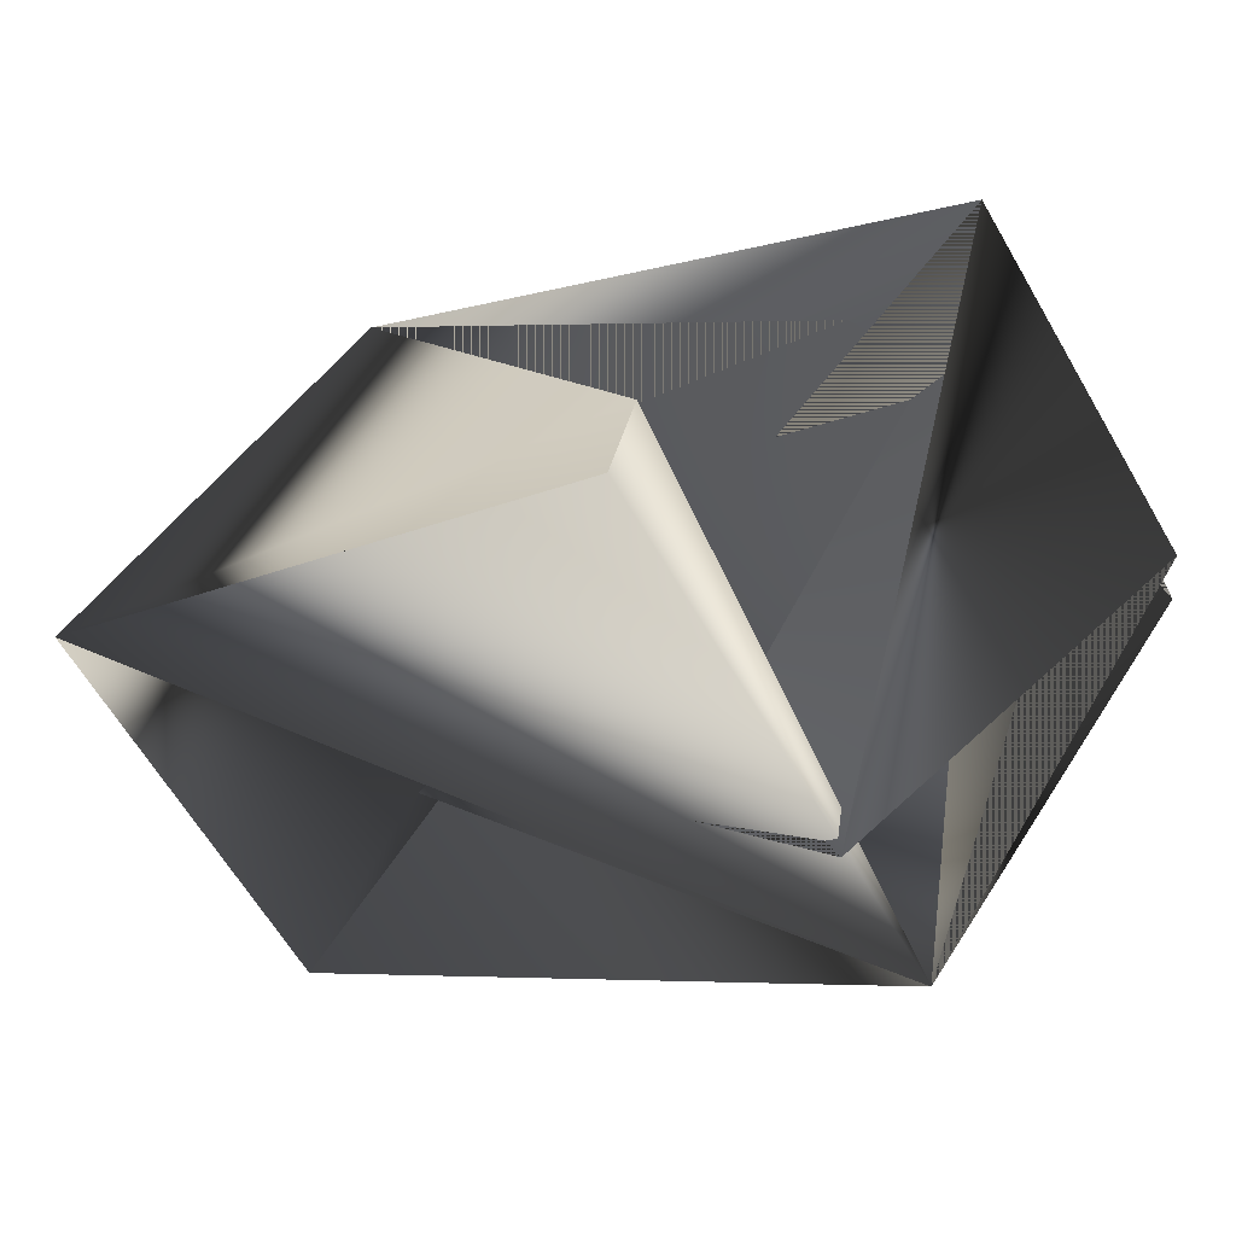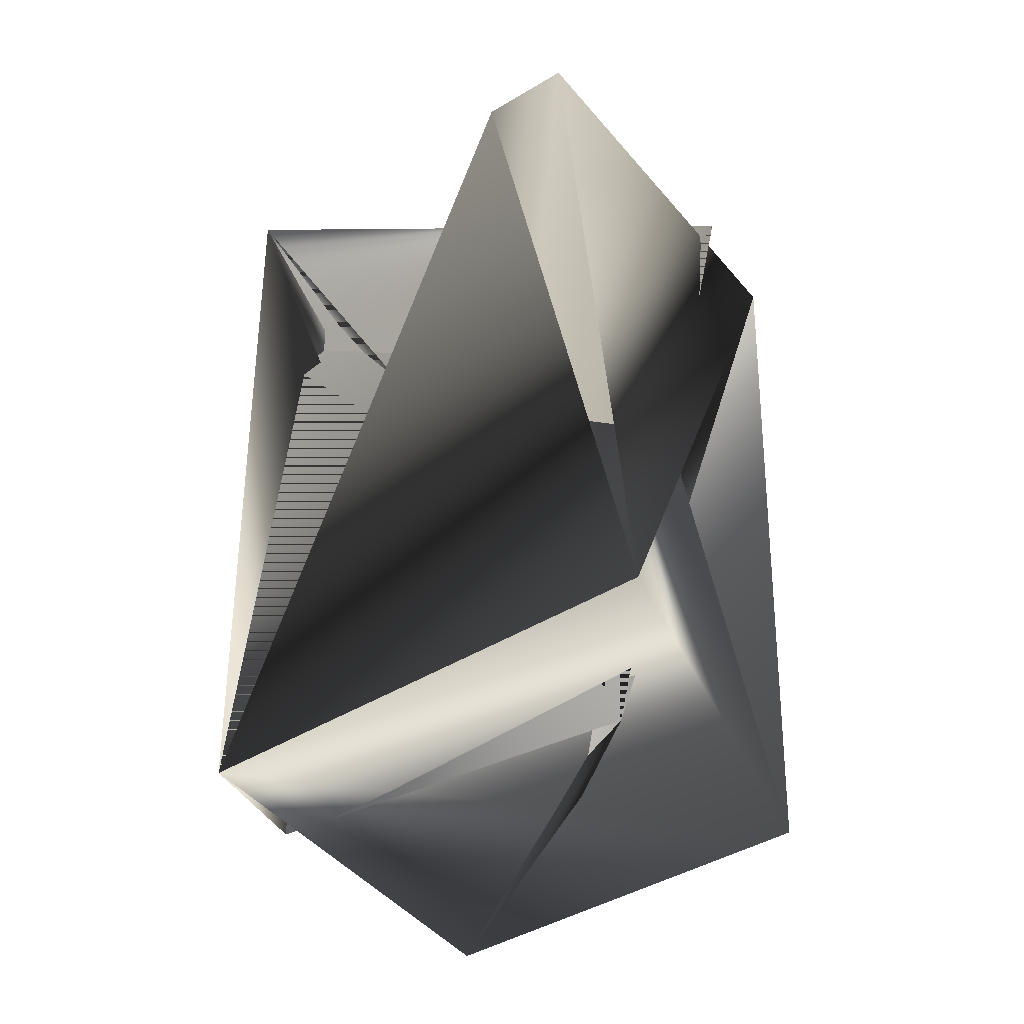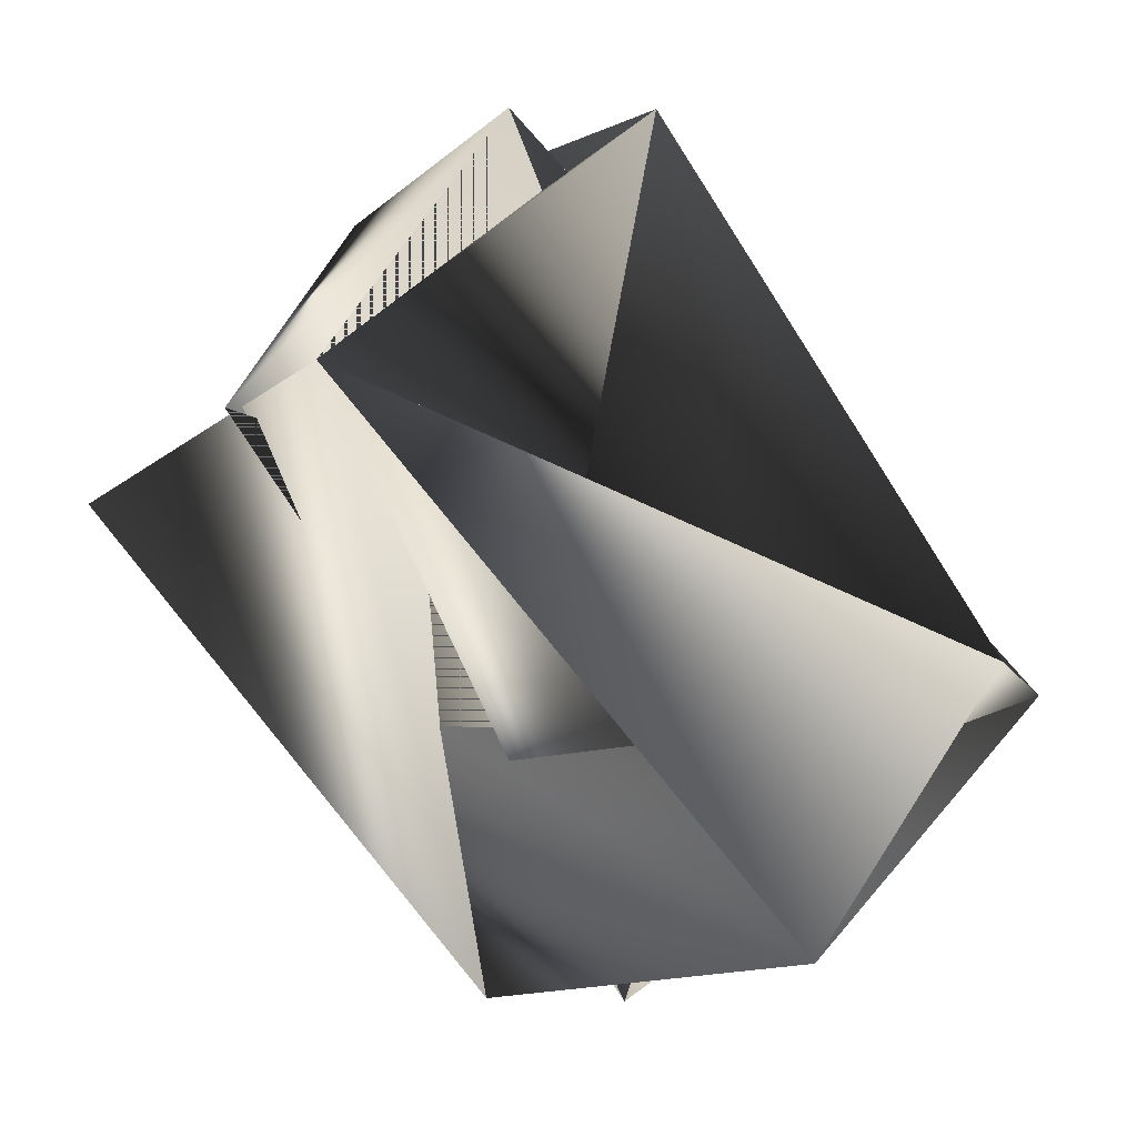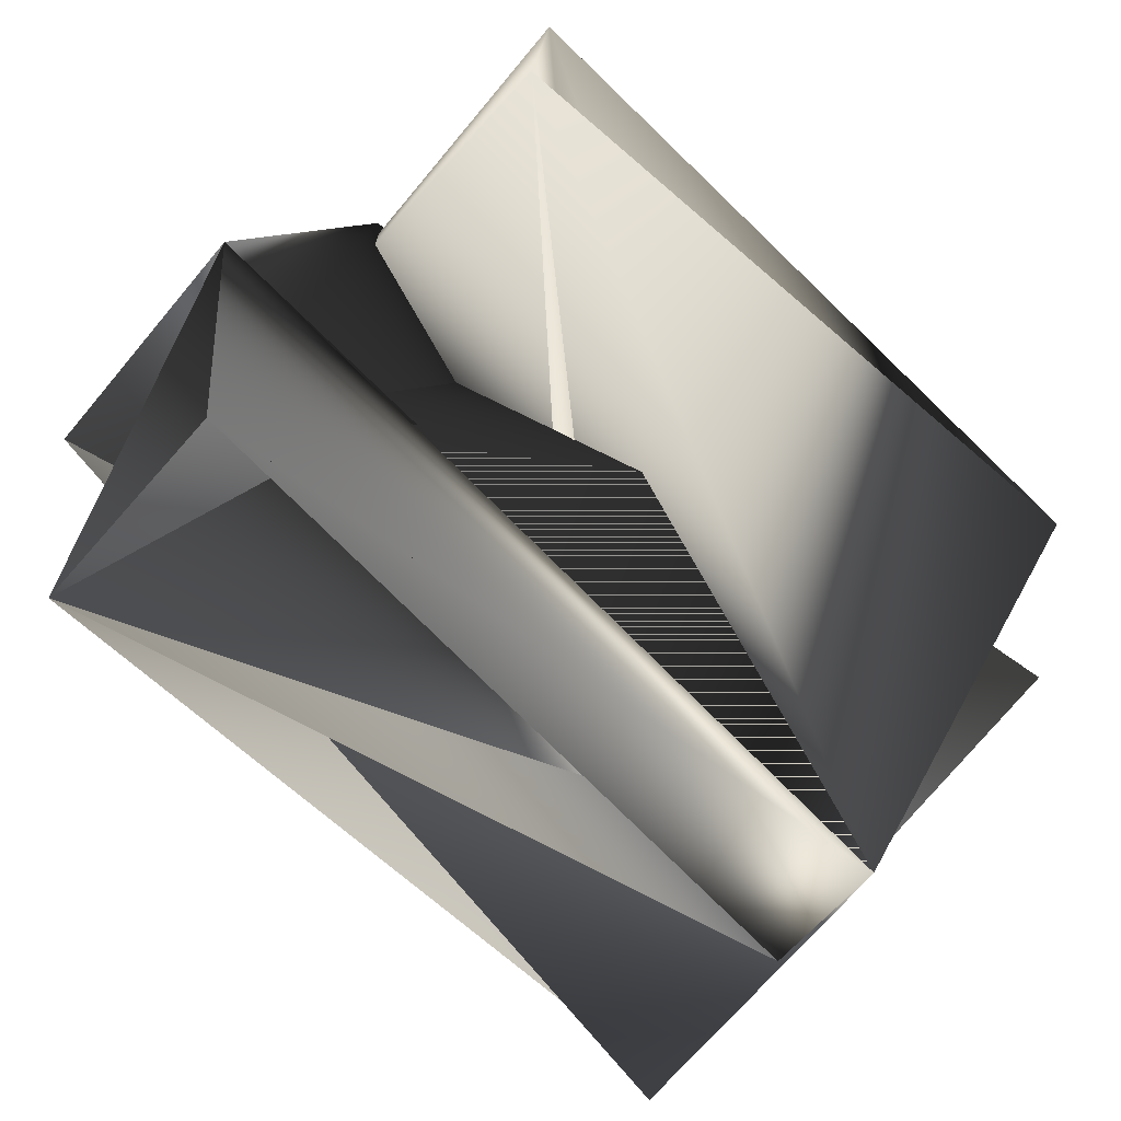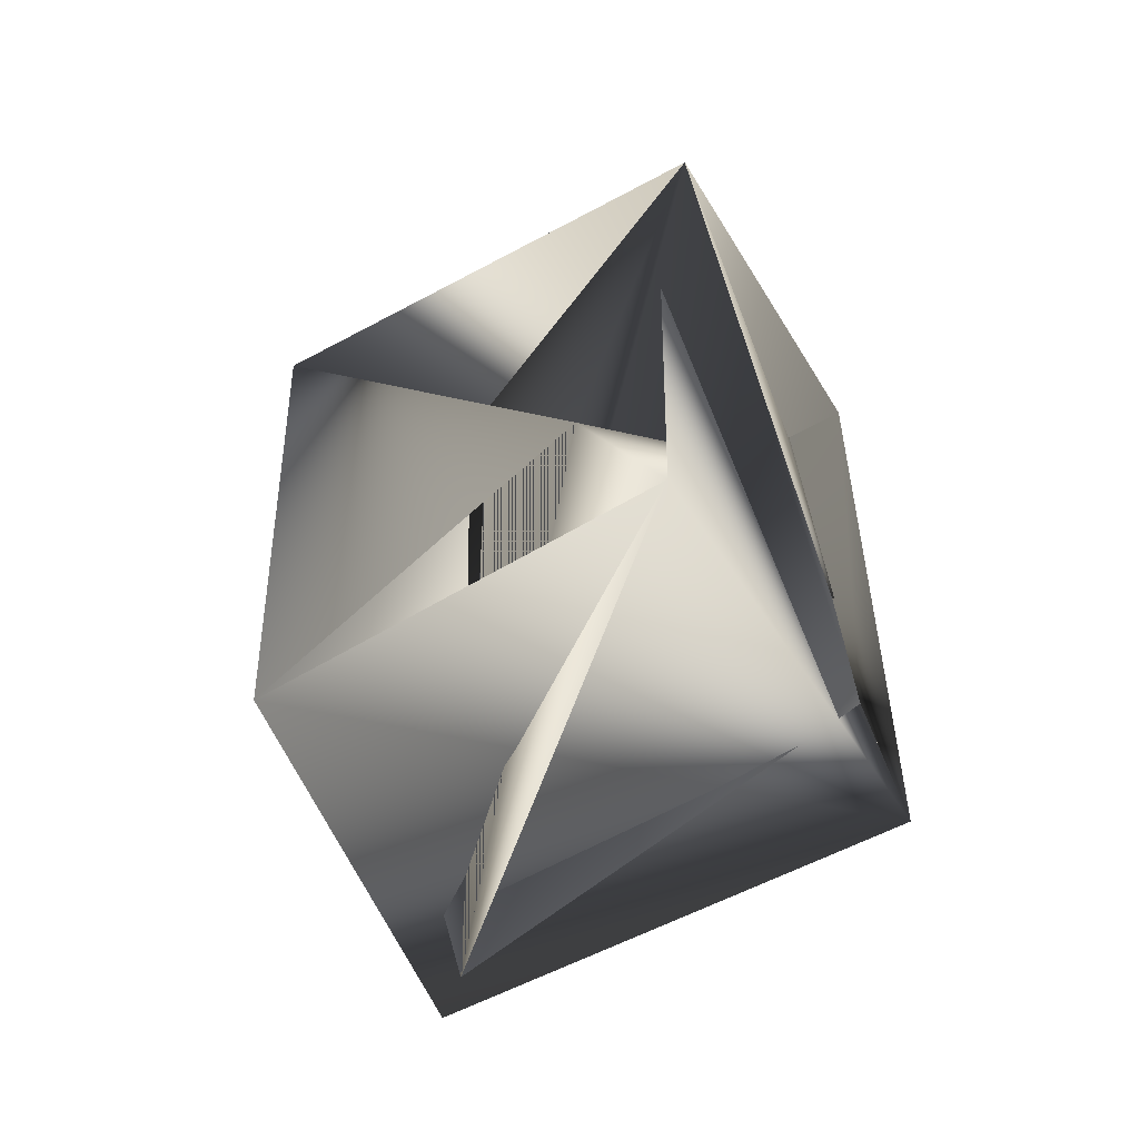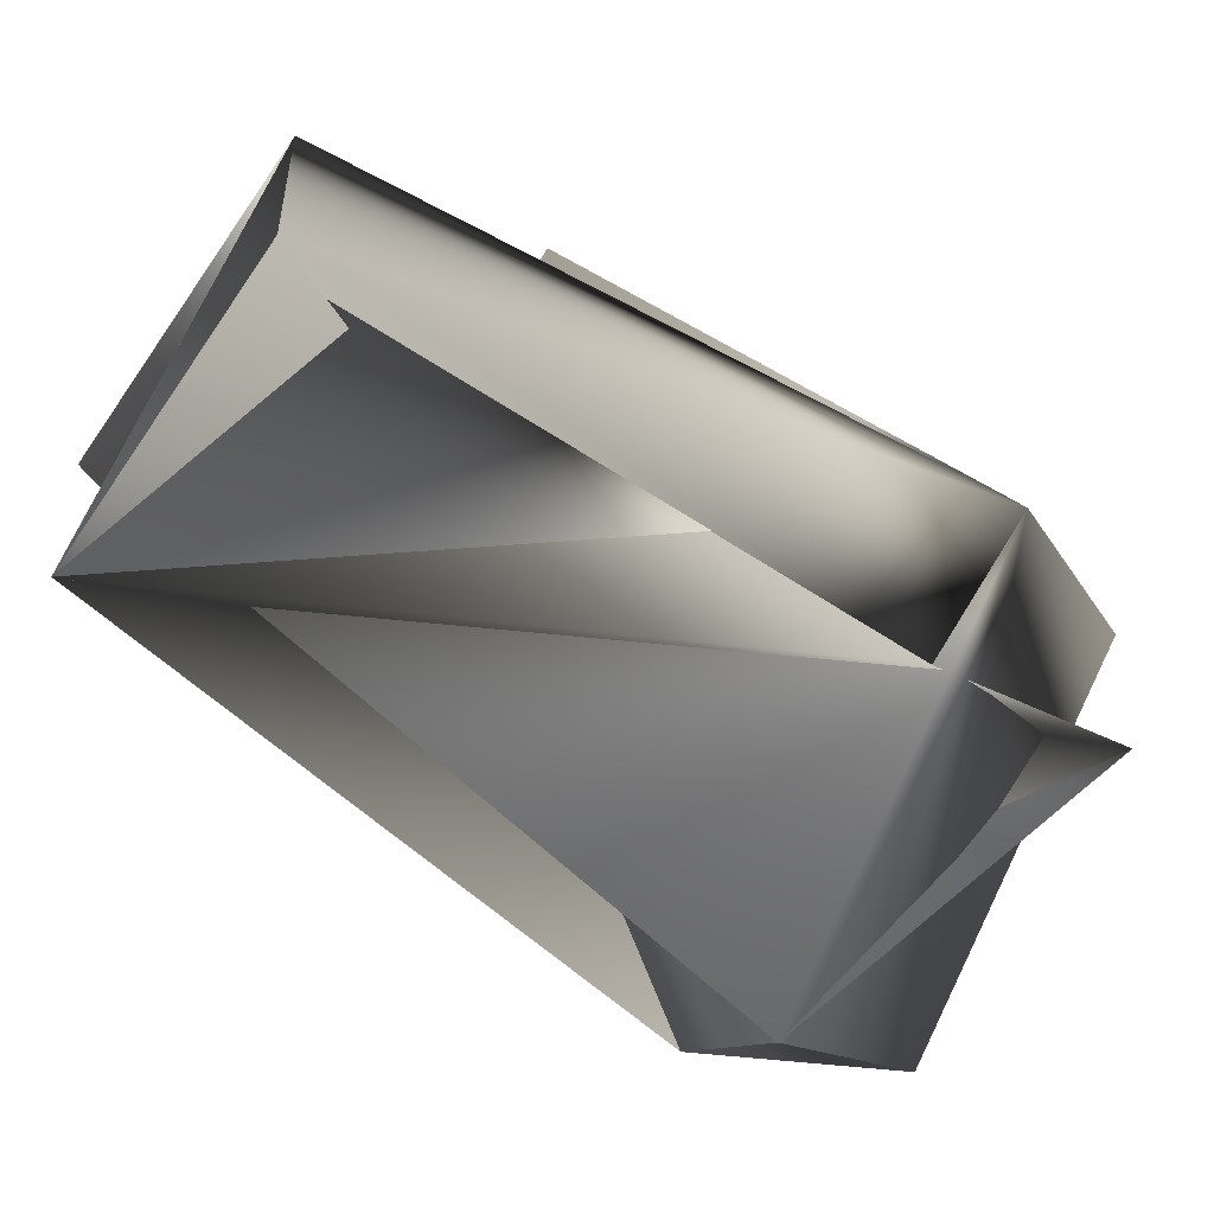
<metadata>
{"format":"obj","ext":"obj","renderer":"f3d","projection":"perspective","resolution":1024,"background":"white","views":[{"elev":41.3,"azim":-76.0,"up":"+Y"},{"elev":-73.3,"azim":-149.7,"up":"+Z"},{"elev":24.7,"azim":-51.8,"up":"+Z"},{"elev":38.5,"azim":100.6,"up":"+Y"},{"elev":-24.6,"azim":26.7,"up":"+Z"},{"elev":-12.4,"azim":92.3,"up":"+Y"}]}
</metadata>
<code>
v -0.06518 0.2307 1.01
v -0.1494 0.2073 0.984
v -0.08737 0.1819 0.8221
v -0.05239 0.2872 0.9703
v -0.01594 0.1242 0.8871
v -0.1494 0.2319 0.9687
v -0.003144 0.2053 0.8478
v -0.1002 0.1255 0.8615
v -0.03375 0.1242 0.9024
v -0.04738 0.2061 1.01
v -0.003144 0.1807 0.8631
v -0.03458 0.2625 0.9703
v -0.1052 0.2066 0.8221
v -0.1188 0.2884 0.9294
v -0.1366 0.2884 0.9294
f 1 2 3
f 1 4 5
f 1 6 4
f 1 5 7
f 1 7 2
f 1 3 6
f 2 8 7
f 2 5 3
f 2 7 5
f 2 7 8
f 9 6 3
f 9 10 3
f 9 3 5
f 9 3 6
f 11 7 12
f 11 12 6
f 11 6 3
f 11 10 4
f 11 3 10
f 11 4 7
f 7 13 12
f 7 4 10
f 14 15 5
f 14 2 15
f 14 9 13
f 14 5 9
f 14 7 2
f 14 13 7
f 4 9 5
f 4 7 9
f 12 7 4
f 12 4 6
f 15 8 5
f 15 2 13
f 15 13 8
f 8 10 9
f 8 10 4
f 8 2 12
f 8 9 2
f 8 4 10
f 8 12 10
f 8 7 5
f 8 13 7
f 10 2 7
f 10 12 2
f 2 12 13
f 2 9 5
f 2 5 7
f 2 7 13
f 2 13 12
f 9 7 13
f 7 12 13

</code>
